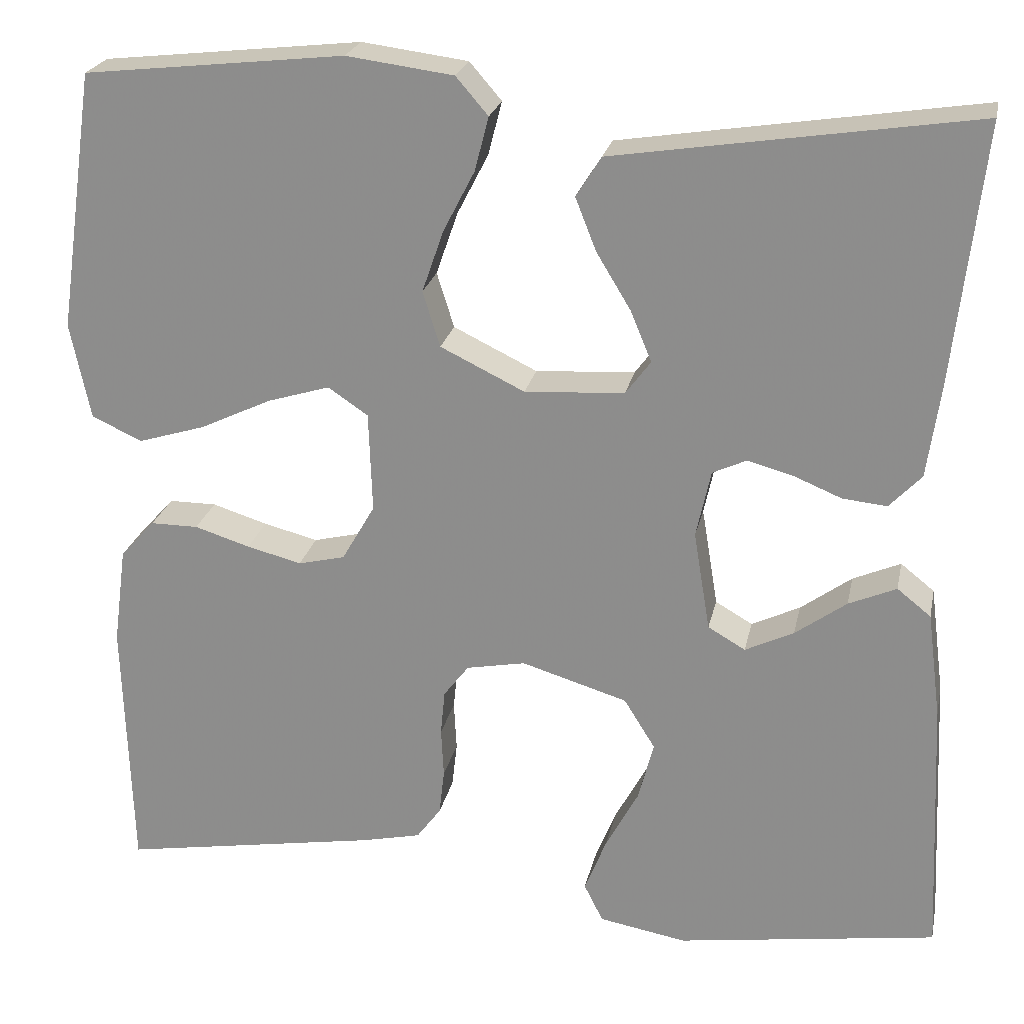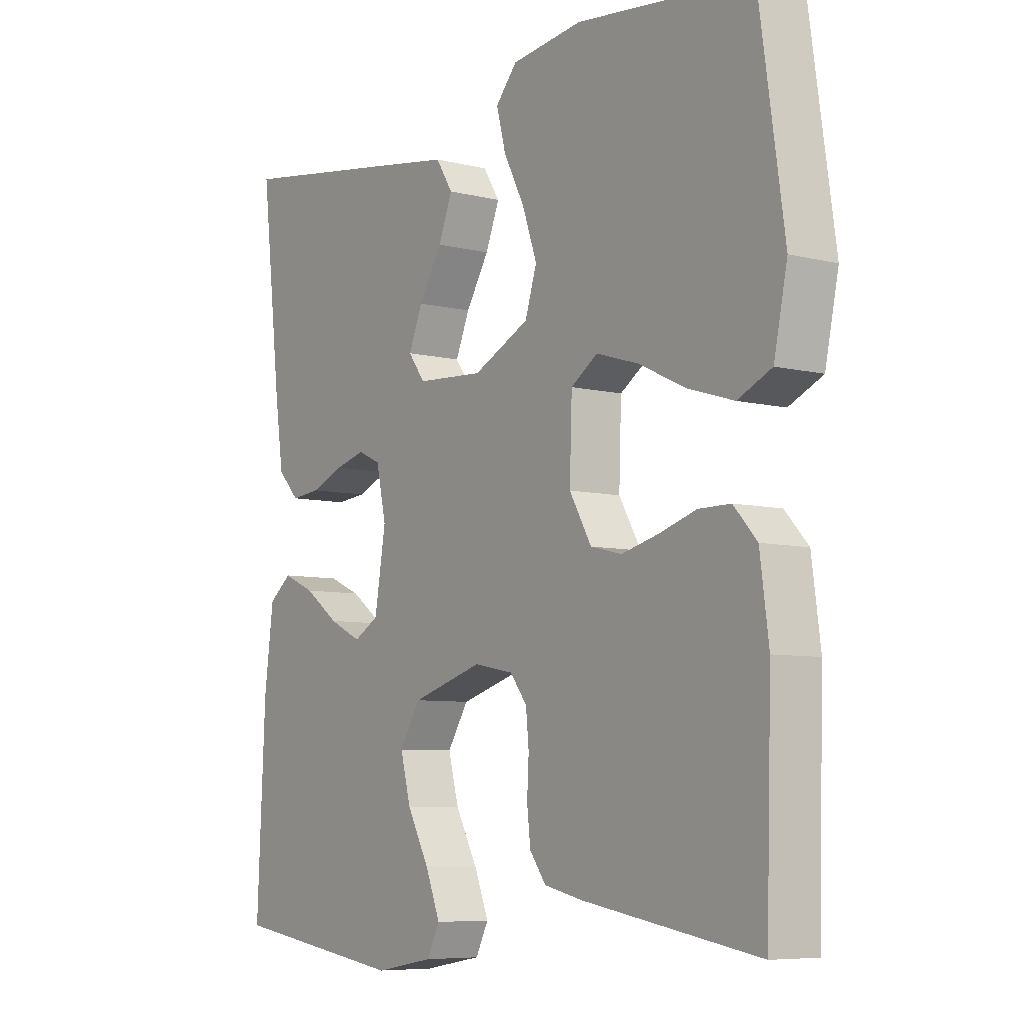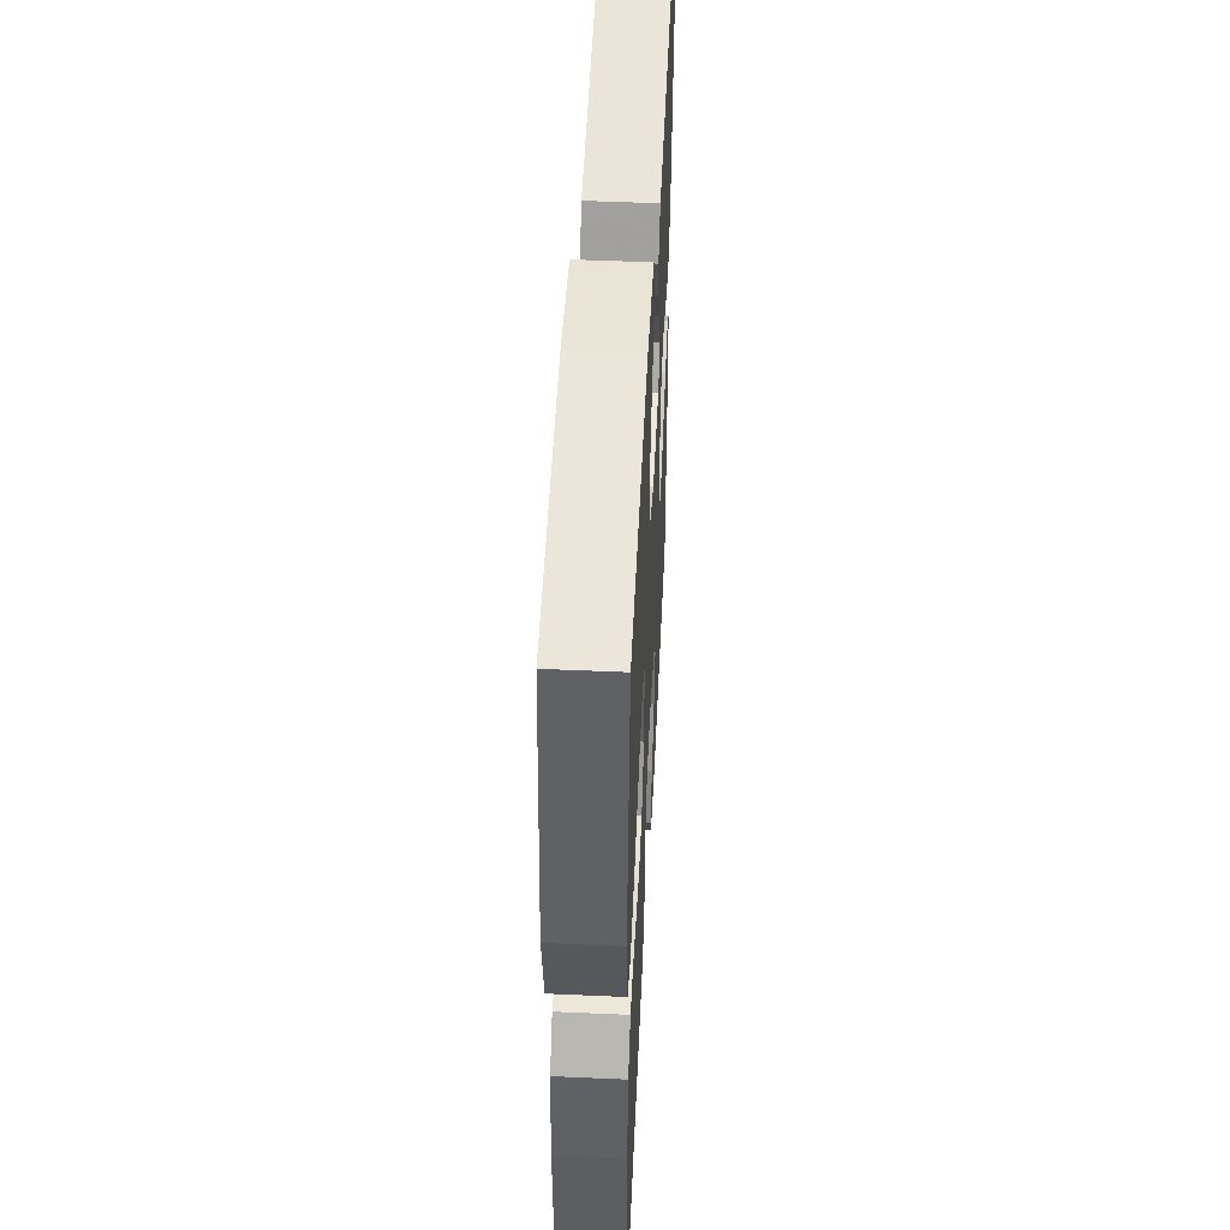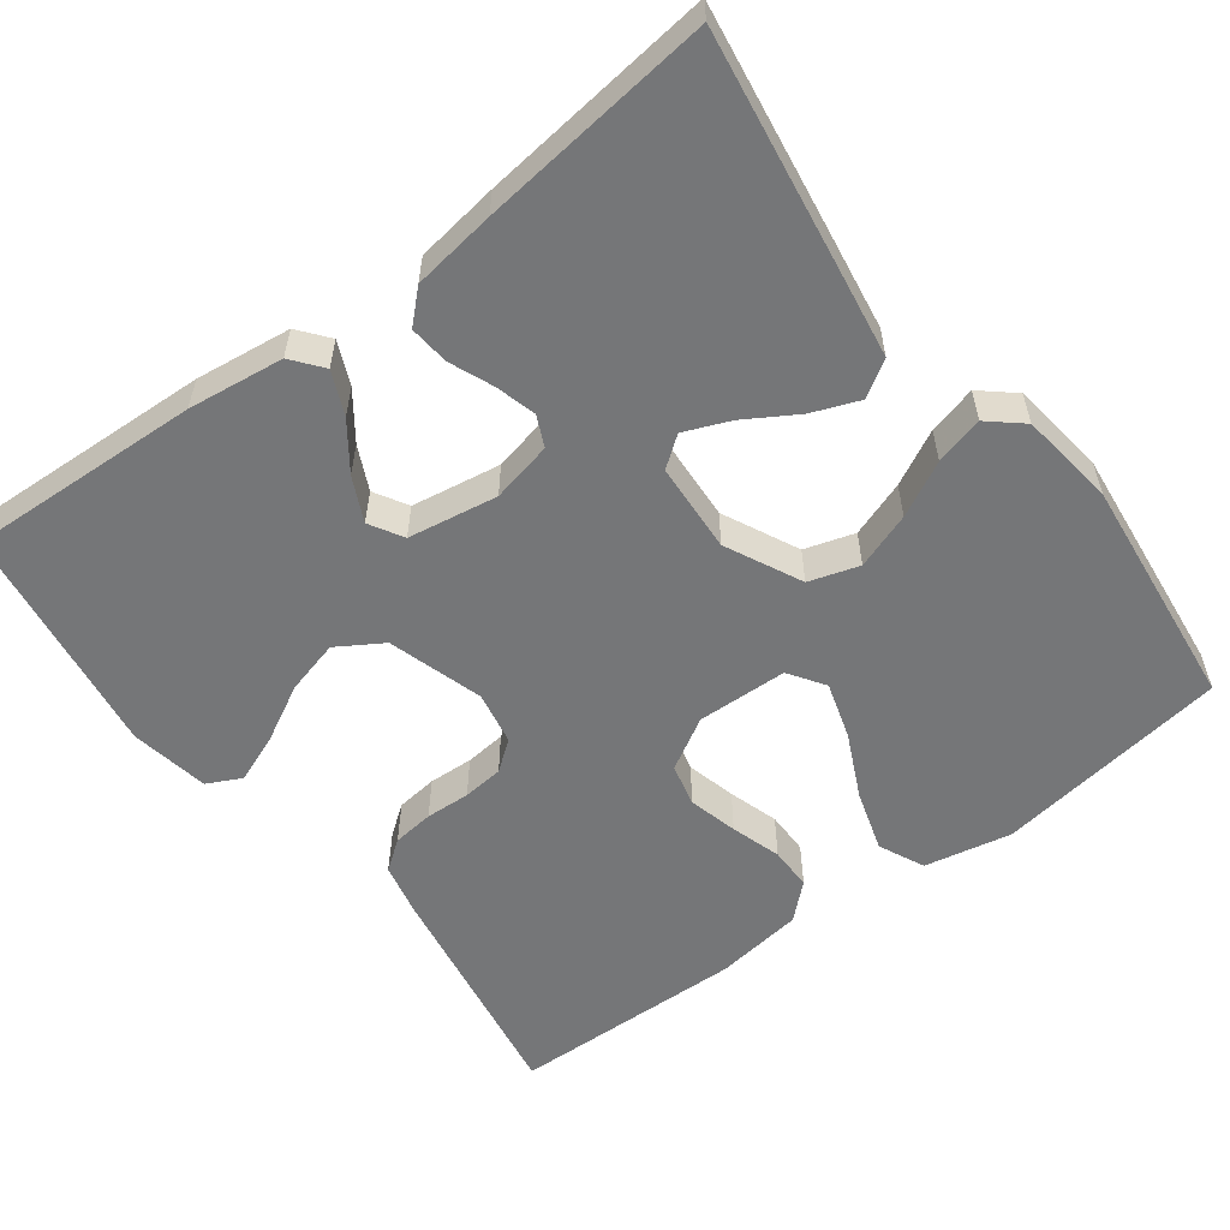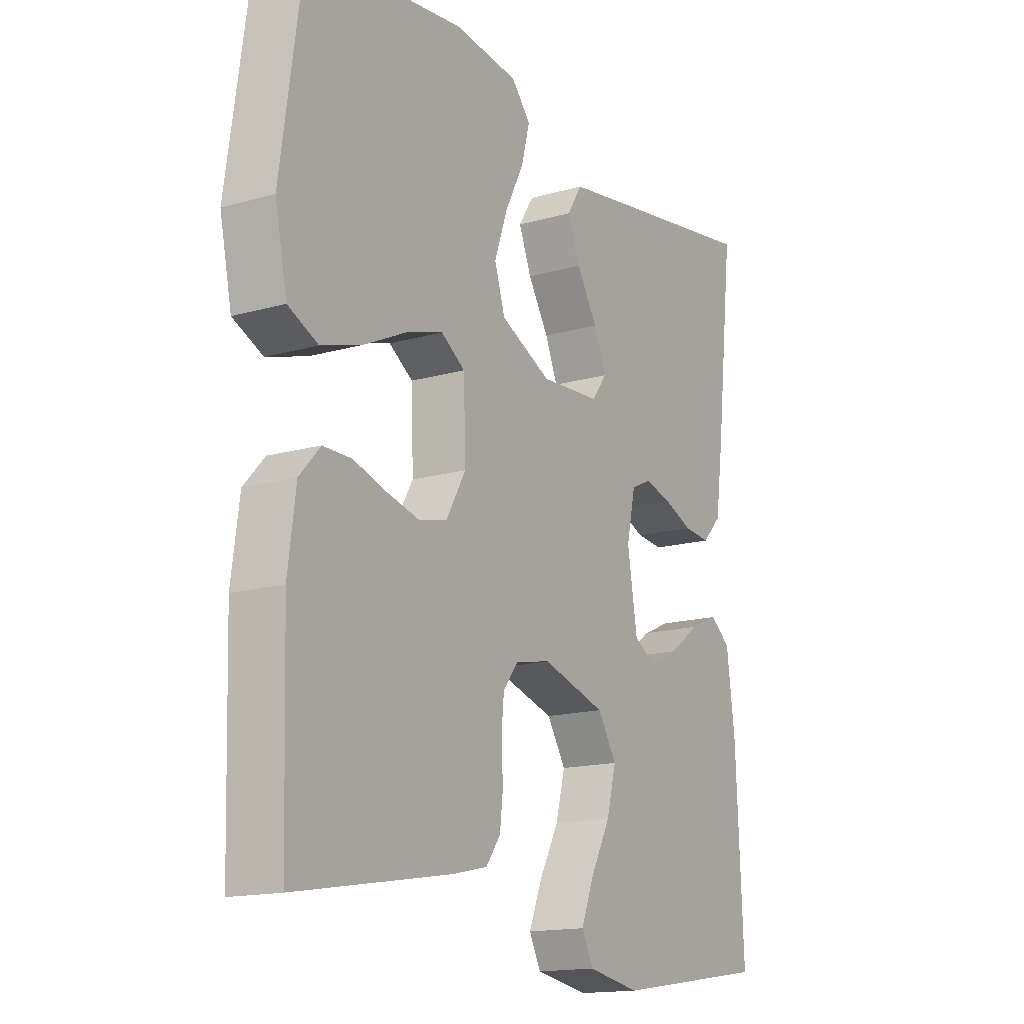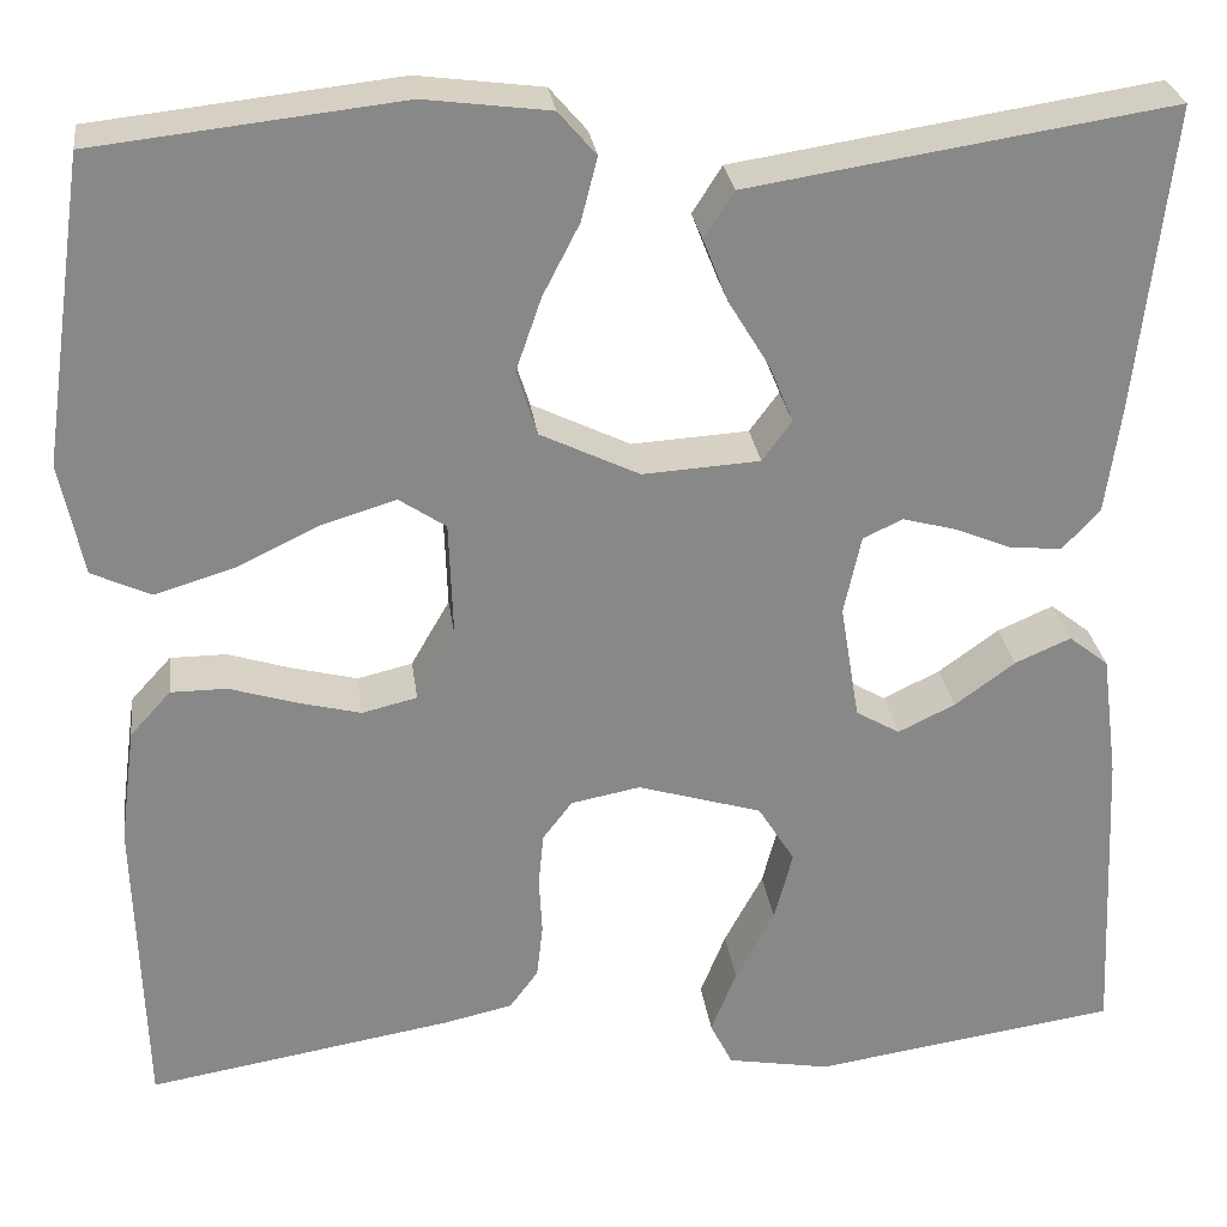
<metadata>
{"format":"obj","ext":"obj","renderer":"f3d","projection":"perspective","resolution":1024,"background":"white","views":[{"elev":23.2,"azim":-168.3,"up":"+Z"},{"elev":-7.1,"azim":54.2,"up":"+Z"},{"elev":50.0,"azim":92.8,"up":"+Z"},{"elev":-56.8,"azim":-53.0,"up":"+Y"},{"elev":-15.5,"azim":121.1,"up":"+Z"},{"elev":27.5,"azim":172.5,"up":"+Z"}]}
</metadata>
<code>
v -0.5 0.07 0.5
v -0.2 0.07 0.454
v -0.085 0.07 0.436
v -0.056 0.07 0.39
v -0.08 0.07 0.329
v -0.12 0.07 0.263
v -0.144 0.07 0.205
v -0.115 0.07 0.166
v 0 0.07 0.159
v 0.097 0.07 0.206
v 0.117 0.07 0.27
v 0.092 0.07 0.342
v 0.056 0.07 0.412
v 0.04 0.07 0.474
v 0.077 0.07 0.517
v 0.2 0.07 0.533
v 0.5 0.07 0.5
v 0.543 0.07 0.2
v 0.52 0.07 0.089
v 0.462 0.07 0.062
v 0.384 0.07 0.086
v 0.302 0.07 0.125
v 0.23 0.07 0.147
v 0.184 0.07 0.116
v 0.18 0.07 0
v 0.218 0.07 -0.066
v 0.272 0.07 -0.079
v 0.335 0.07 -0.063
v 0.399 0.07 -0.043
v 0.454 0.07 -0.043
v 0.494 0.07 -0.087
v 0.509 0.07 -0.2
v 0.5 0.07 -0.5
v 0.2 0.07 -0.45
v 0.133 0.07 -0.435
v 0.105 0.07 -0.397
v 0.099 0.07 -0.344
v 0.102 0.07 -0.287
v 0.097 0.07 -0.235
v 0.068 0.07 -0.197
v 0 0.07 -0.184
v -0.122 0.07 -0.221
v -0.158 0.07 -0.279
v -0.14 0.07 -0.348
v -0.102 0.07 -0.419
v -0.077 0.07 -0.482
v -0.099 0.07 -0.526
v -0.2 0.07 -0.544
v -0.5 0.07 -0.5
v -0.486 0.07 -0.2
v -0.47 0.07 -0.077
v -0.431 0.07 -0.046
v -0.376 0.07 -0.07
v -0.317 0.07 -0.113
v -0.261 0.07 -0.14
v -0.218 0.07 -0.115
v -0.199 0.07 0
v -0.216 0.07 0.078
v -0.255 0.07 0.096
v -0.307 0.07 0.082
v -0.363 0.07 0.059
v -0.414 0.07 0.054
v -0.451 0.07 0.093
v -0.466 0.07 0.2
v -0.5 0 0.5
v -0.2 0 0.454
v -0.085 0 0.436
v -0.056 0 0.39
v -0.08 0 0.329
v -0.12 0 0.263
v -0.144 0 0.205
v -0.115 0 0.166
v 0 0 0.159
v 0.097 0 0.206
v 0.117 0 0.27
v 0.092 0 0.342
v 0.056 0 0.412
v 0.04 0 0.474
v 0.077 0 0.517
v 0.2 0 0.533
v 0.5 0 0.5
v 0.543 0 0.2
v 0.52 0 0.089
v 0.462 0 0.062
v 0.384 0 0.086
v 0.302 0 0.125
v 0.23 0 0.147
v 0.184 0 0.116
v 0.18 0 0
v 0.218 0 -0.066
v 0.272 0 -0.079
v 0.335 0 -0.063
v 0.399 0 -0.043
v 0.454 0 -0.043
v 0.494 0 -0.087
v 0.509 0 -0.2
v 0.5 0 -0.5
v 0.2 0 -0.45
v 0.133 0 -0.435
v 0.105 0 -0.397
v 0.099 0 -0.344
v 0.102 0 -0.287
v 0.097 0 -0.235
v 0.068 0 -0.197
v 0 0 -0.184
v -0.122 0 -0.221
v -0.158 0 -0.279
v -0.14 0 -0.348
v -0.102 0 -0.419
v -0.077 0 -0.482
v -0.099 0 -0.526
v -0.2 0 -0.544
v -0.5 0 -0.5
v -0.486 0 -0.2
v -0.47 0 -0.077
v -0.431 0 -0.046
v -0.376 0 -0.07
v -0.317 0 -0.113
v -0.261 0 -0.14
v -0.218 0 -0.115
v -0.199 0 0
v -0.216 0 0.078
v -0.255 0 0.096
v -0.307 0 0.082
v -0.363 0 0.059
v -0.414 0 0.054
v -0.451 0 0.093
v -0.466 0 0.2
f 4 5 6
f 3 4 6
f 2 3 6
f 1 2 6
f 64 1 6
f 63 64 6
f 62 63 6
f 61 62 6
f 60 61 6
f 59 60 6 7
f 58 59 7 8
f 57 58 8 9
f 56 57 9 10
f 52 53 54
f 51 52 54
f 50 51 54
f 49 50 54
f 48 49 54
f 47 48 54
f 46 47 54
f 45 46 54
f 44 45 54
f 43 44 54 55
f 42 43 55 56
f 36 37 38
f 35 36 38
f 34 35 38
f 33 34 38
f 32 33 38
f 31 32 38
f 30 31 38
f 29 30 38
f 28 29 38
f 27 28 38 39
f 26 27 39 40
f 20 21 22
f 19 20 22
f 18 19 22
f 17 18 22
f 16 17 22
f 15 16 22
f 14 15 22
f 13 14 22
f 12 13 22
f 11 12 22 23
f 10 11 23 24
f 10 24 25
f 56 10 25
f 42 56 25
f 41 42 25
f 25 26 40 41
f 70 69 68
f 70 68 67
f 70 67 66
f 70 66 65
f 70 65 128
f 70 128 127
f 70 127 126
f 70 126 125
f 70 125 124
f 71 70 124 123
f 72 71 123 122
f 73 72 122 121
f 74 73 121 120
f 118 117 116
f 118 116 115
f 118 115 114
f 118 114 113
f 118 113 112
f 118 112 111
f 118 111 110
f 118 110 109
f 118 109 108
f 119 118 108 107
f 120 119 107 106
f 102 101 100
f 102 100 99
f 102 99 98
f 102 98 97
f 102 97 96
f 102 96 95
f 102 95 94
f 102 94 93
f 102 93 92
f 103 102 92 91
f 104 103 91 90
f 86 85 84
f 86 84 83
f 86 83 82
f 86 82 81
f 86 81 80
f 86 80 79
f 86 79 78
f 86 78 77
f 86 77 76
f 87 86 76 75
f 88 87 75 74
f 89 88 74
f 89 74 120
f 89 120 106
f 89 106 105
f 105 104 90 89
f 1 65 66 2
f 2 66 67 3
f 3 67 68 4
f 4 68 69 5
f 5 69 70 6
f 6 70 71 7
f 7 71 72 8
f 8 72 73 9
f 9 73 74 10
f 10 74 75 11
f 11 75 76 12
f 12 76 77 13
f 13 77 78 14
f 14 78 79 15
f 15 79 80 16
f 16 80 81 17
f 17 81 82 18
f 18 82 83 19
f 19 83 84 20
f 20 84 85 21
f 21 85 86 22
f 22 86 87 23
f 23 87 88 24
f 24 88 89 25
f 25 89 90 26
f 26 90 91 27
f 27 91 92 28
f 28 92 93 29
f 29 93 94 30
f 30 94 95 31
f 31 95 96 32
f 32 96 97 33
f 33 97 98 34
f 34 98 99 35
f 35 99 100 36
f 36 100 101 37
f 37 101 102 38
f 38 102 103 39
f 39 103 104 40
f 40 104 105 41
f 41 105 106 42
f 42 106 107 43
f 43 107 108 44
f 44 108 109 45
f 45 109 110 46
f 46 110 111 47
f 47 111 112 48
f 48 112 113 49
f 49 113 114 50
f 50 114 115 51
f 51 115 116 52
f 52 116 117 53
f 53 117 118 54
f 54 118 119 55
f 55 119 120 56
f 56 120 121 57
f 57 121 122 58
f 58 122 123 59
f 59 123 124 60
f 60 124 125 61
f 61 125 126 62
f 62 126 127 63
f 63 127 128 64
f 64 128 65 1

</code>
